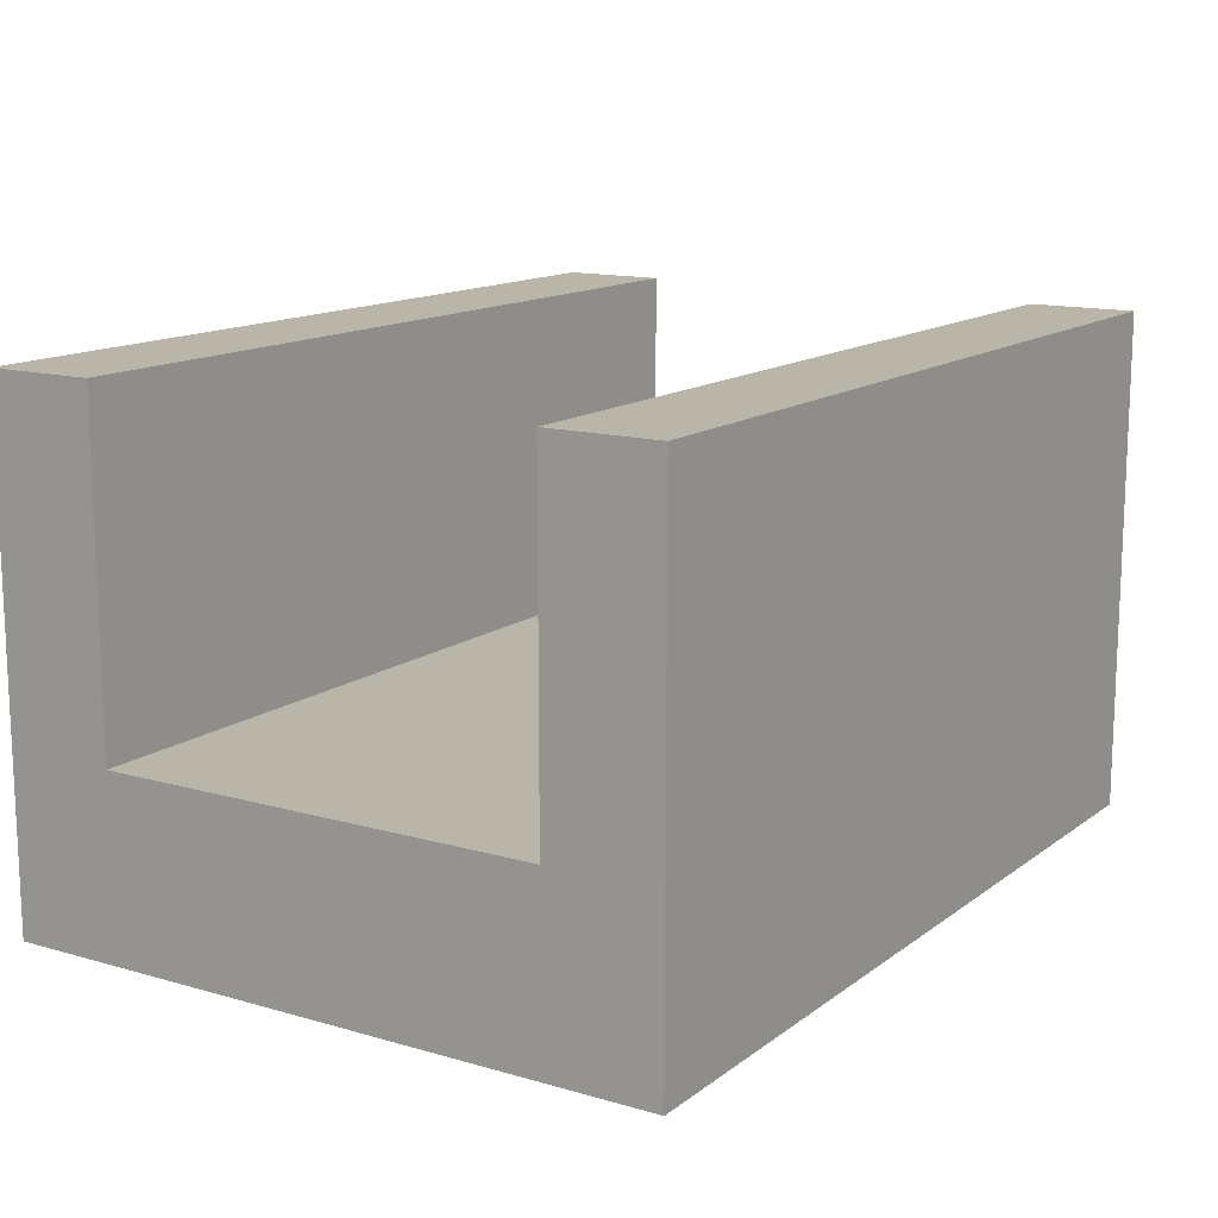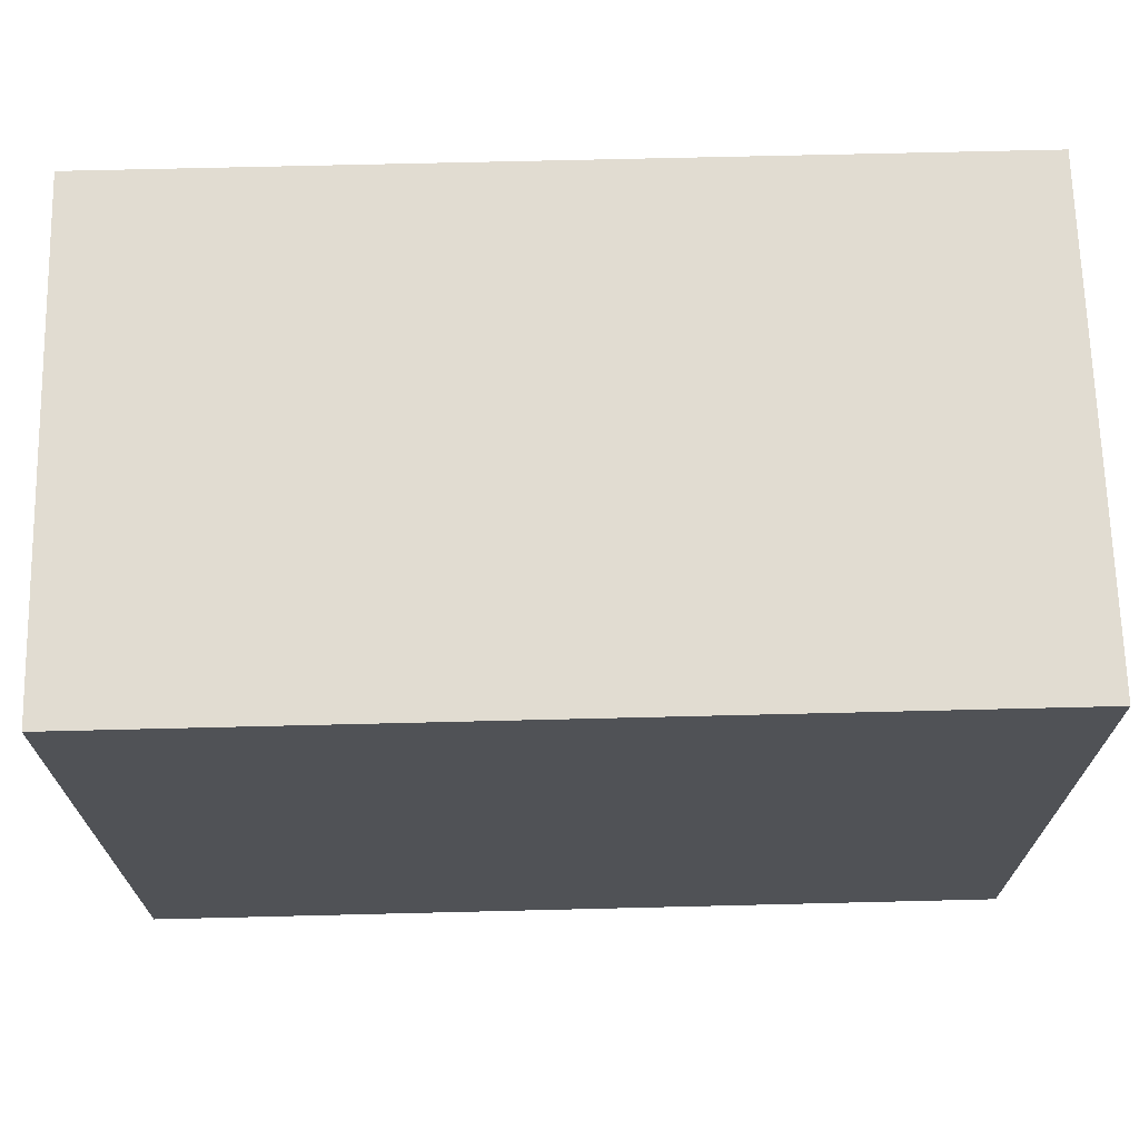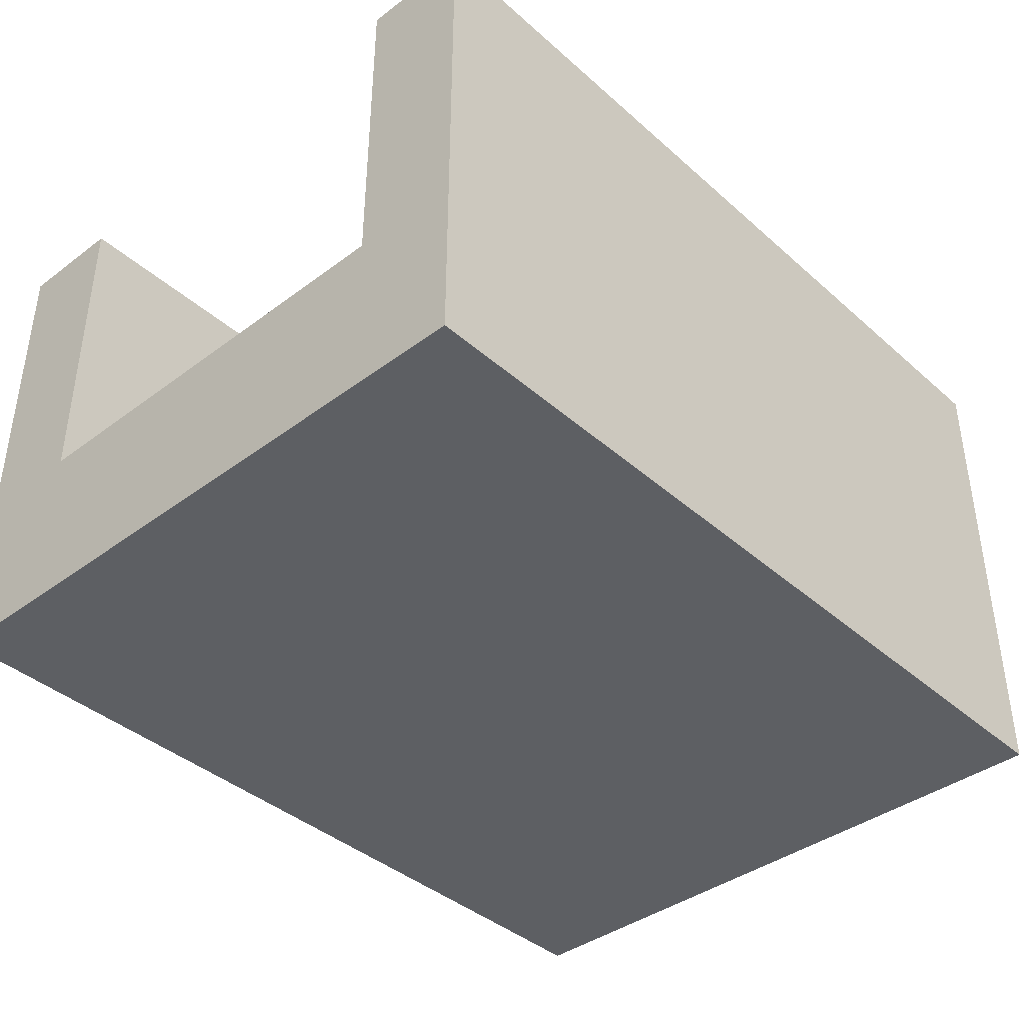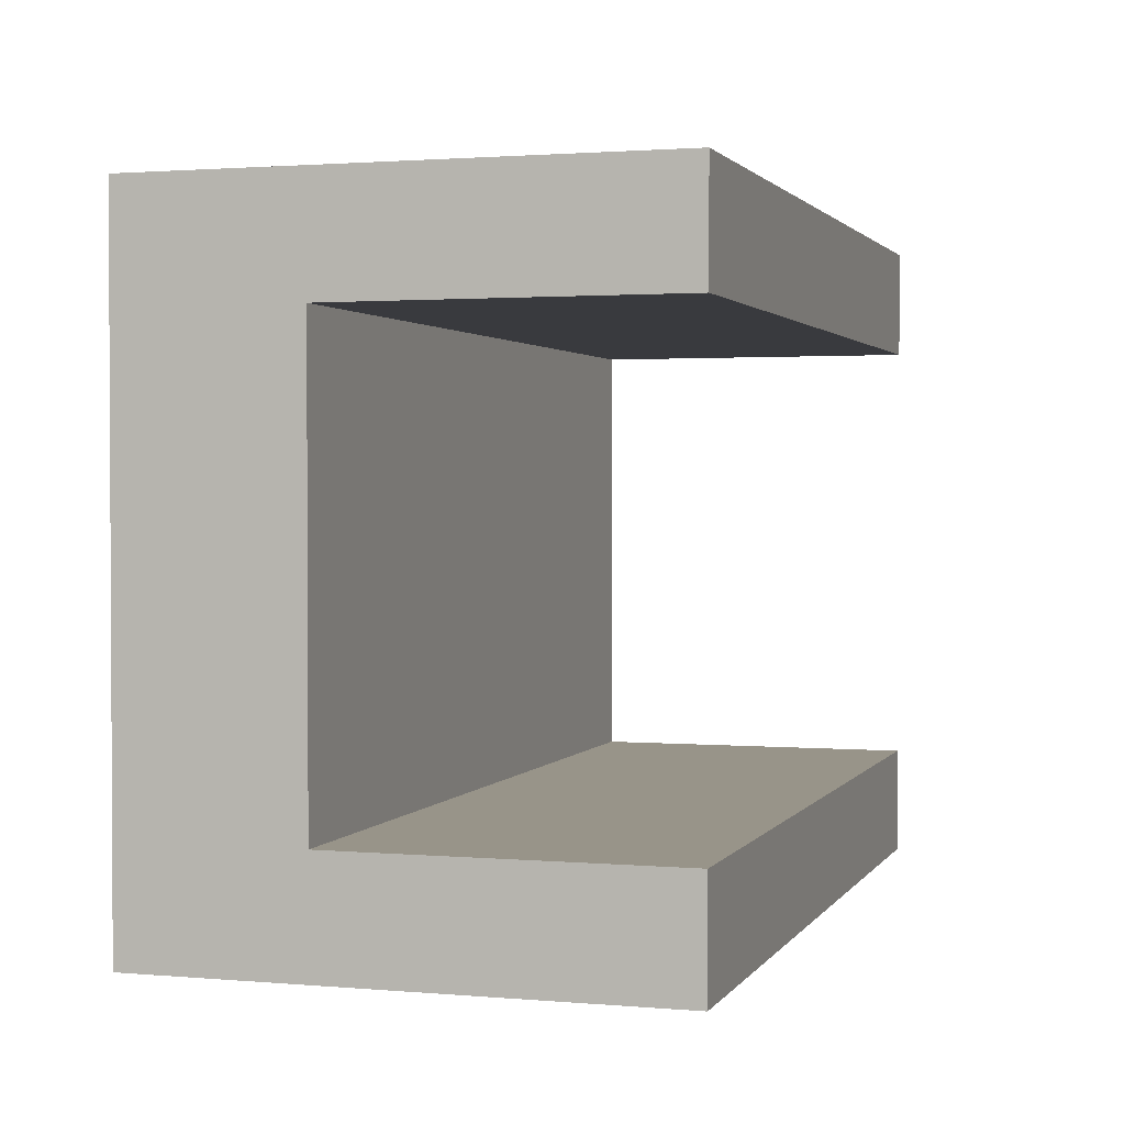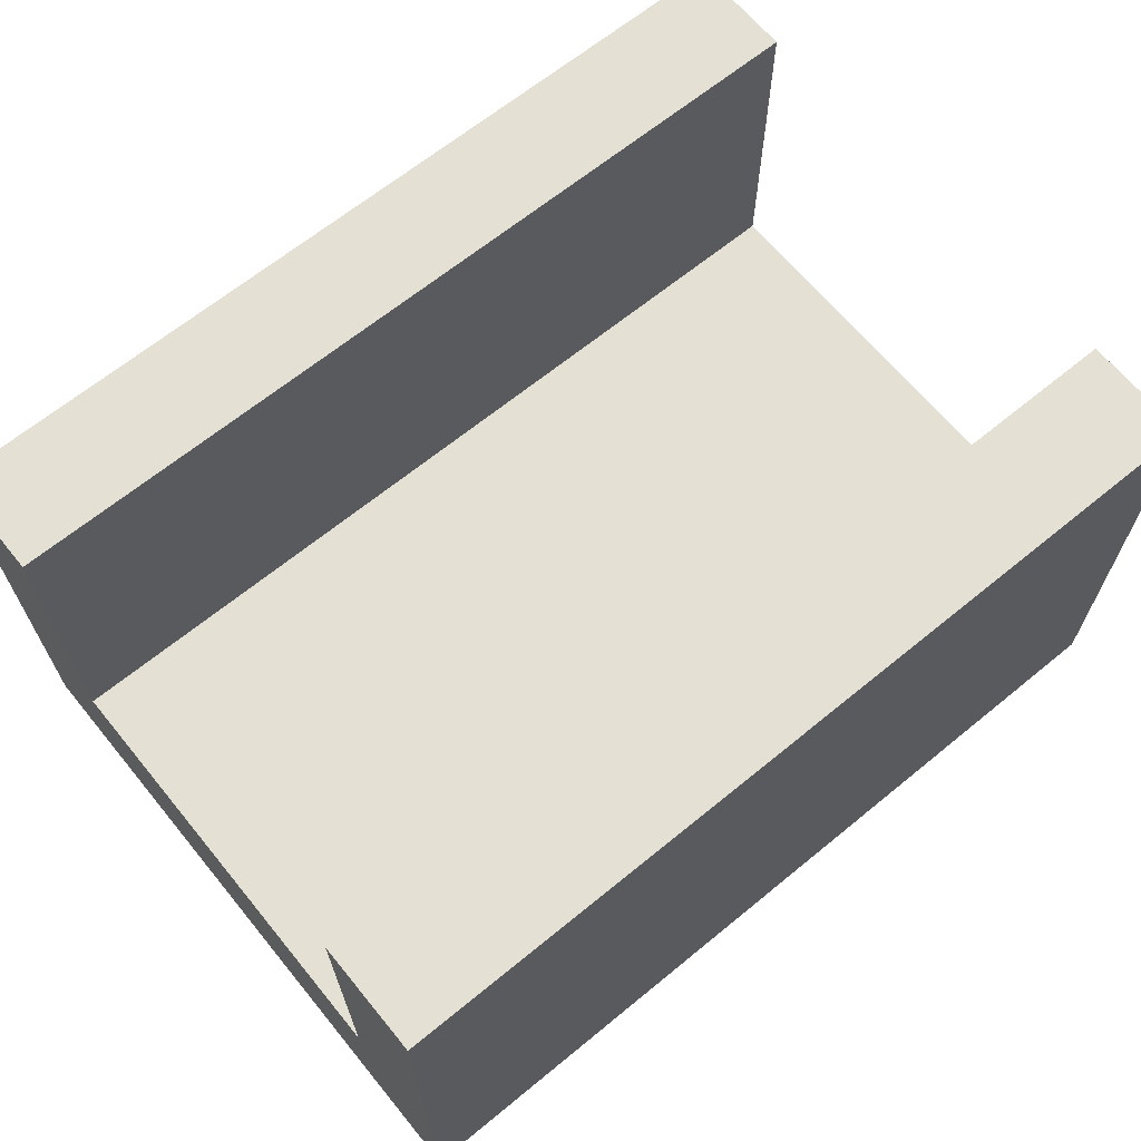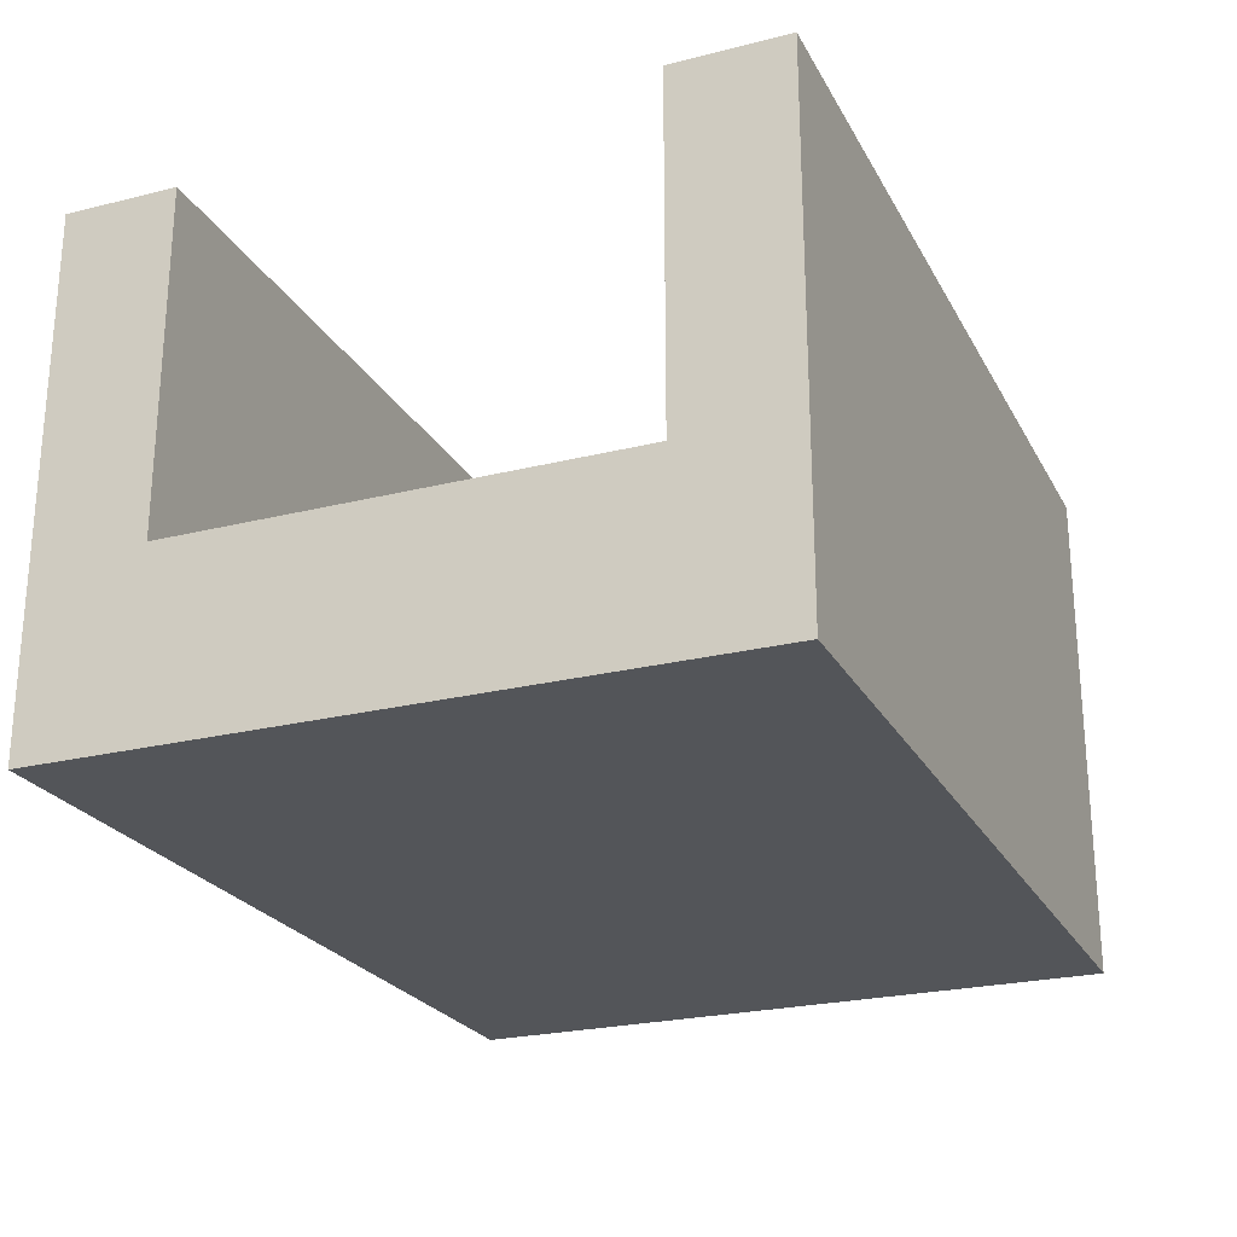
<metadata>
{"format":"obj","ext":"obj","renderer":"f3d","projection":"perspective","resolution":1024,"background":"white","views":[{"elev":13.7,"azim":122.6,"up":"+Y"},{"elev":69.0,"azim":-1.4,"up":"+Z"},{"elev":-39.8,"azim":132.7,"up":"+Y"},{"elev":1.7,"azim":107.3,"up":"+Z"},{"elev":66.1,"azim":-39.4,"up":"+Y"},{"elev":-24.1,"azim":112.5,"up":"+Y"}]}
</metadata>
<code>
o Mesh1_Group1_Model.235
v 0 1.73 -0.375
v 0 1.73 0
v 3 1.73 0
v 3 1.73 -0.375
v 0 1.73 -2.25
v 0 0 -2.25
v 0 0 0
v 0 0.6 -0.375
v 0 0.3 -0.375
v 0 0.3 -1.875
v 0 0.6 -1.875
v 0 1.73 -1.875
v 3 1.73 -2.25
v 3 0 -2.25
v 3 1.73 -1.875
v 3 0 -0
v 3 0.6 -1.875
v 3 0.3 -1.875
v 3 0.3 -0.375
v 3 0.6 -0.375
f 5 13 14 6
f 6 7 9
f 15 13 5 12
f 14 16 7 6
f 16 14 18
f 3 2 7 16
f 11 17 15 12
f 20 8 1 4
f 11 12 5
f 7 8 9
f 6 11 5
f 2 1 8
f 10 11 6
f 7 2 8
f 9 10 6
f 20 3 16
f 3 20 4
f 14 17 18
f 19 20 16
f 13 15 17
f 18 19 16
f 14 13 17
f 1 2 3 4
f 17 11 8 20
f 11 10 9 8
f 20 19 18 17

</code>
